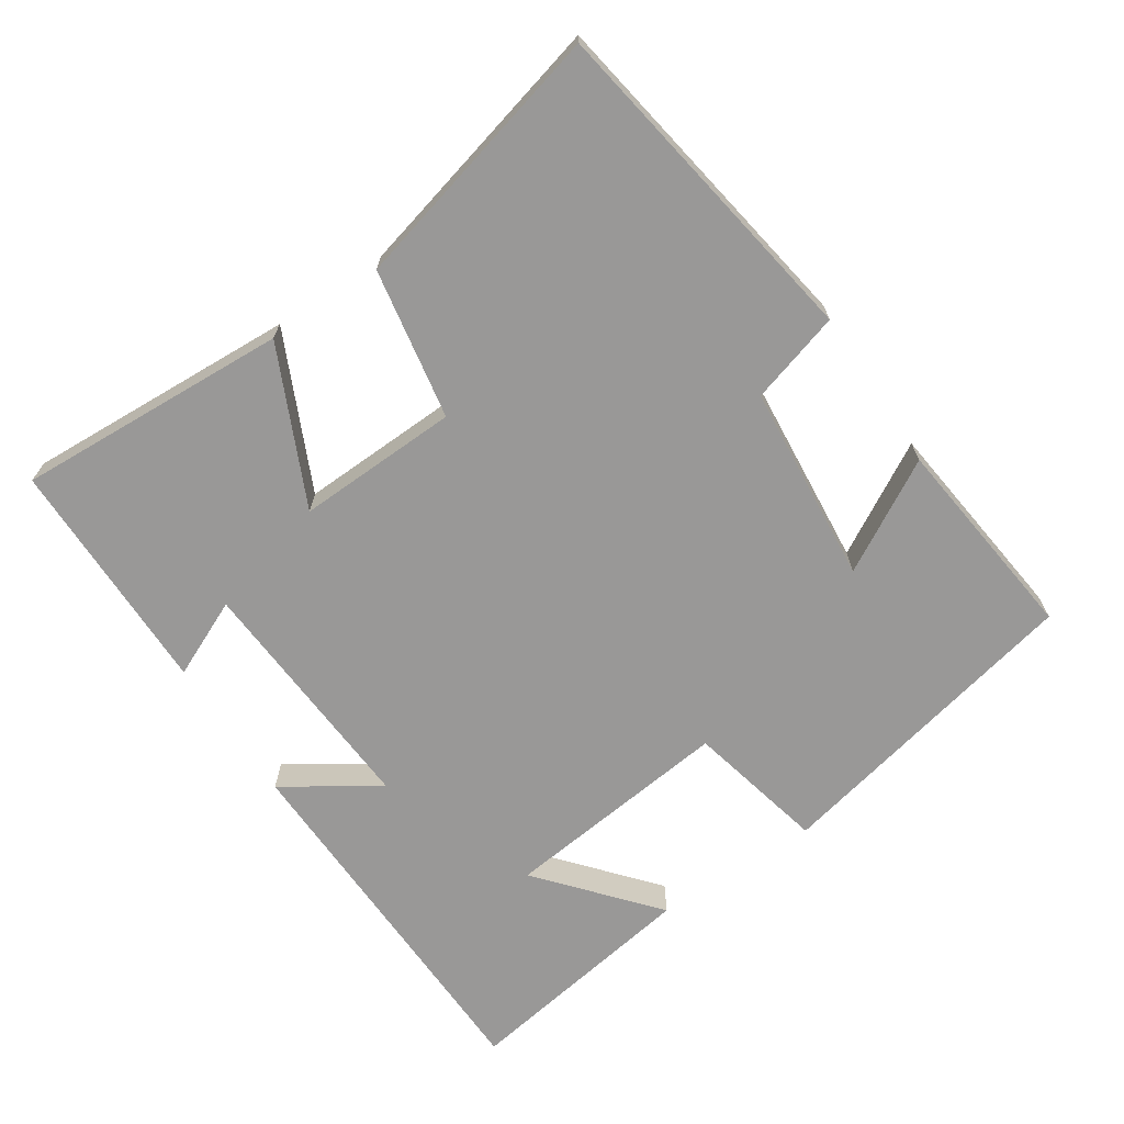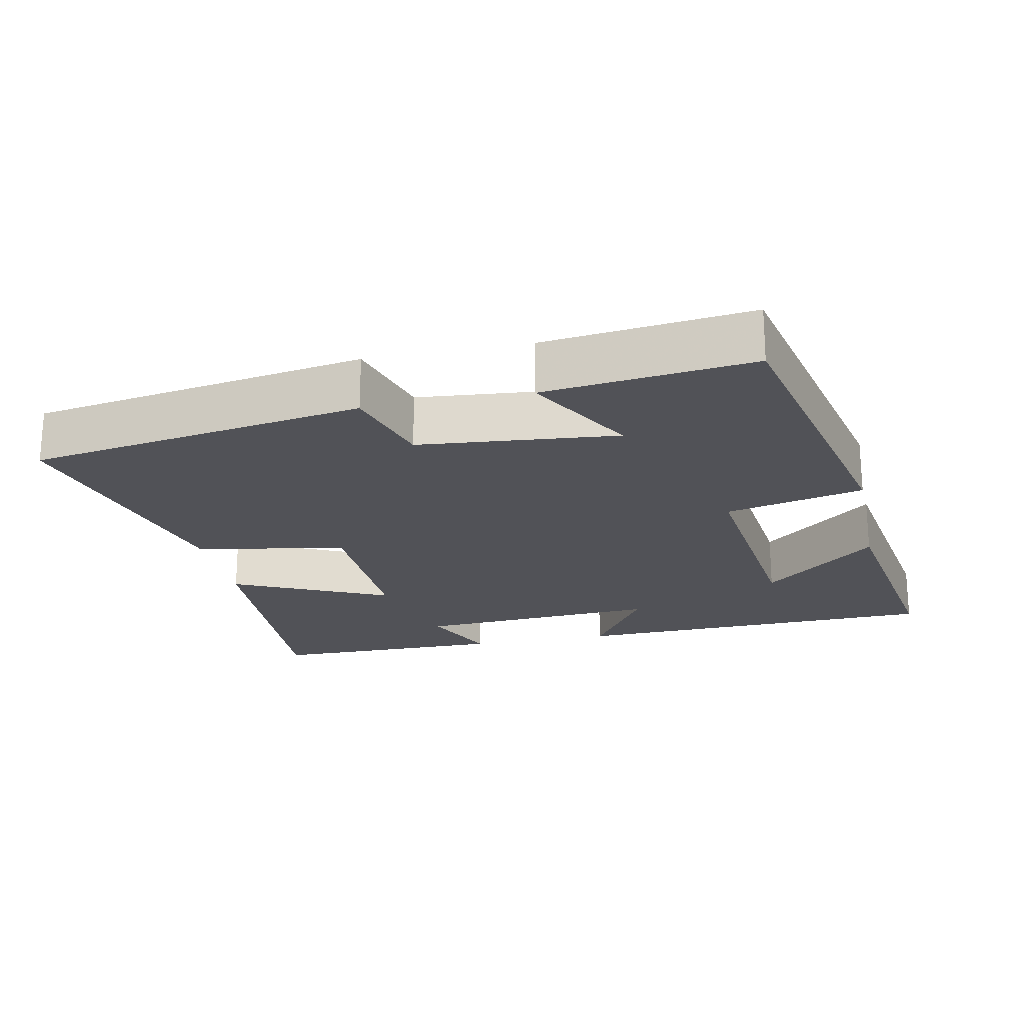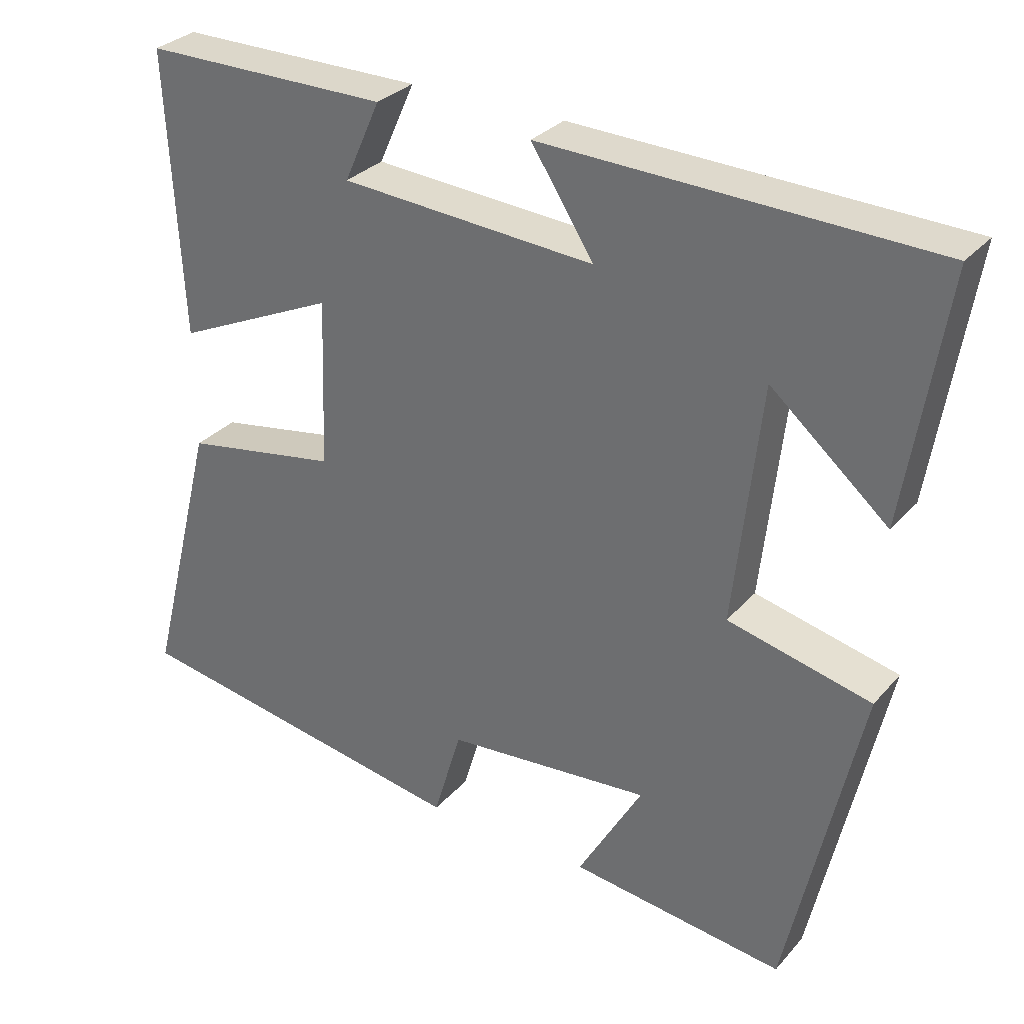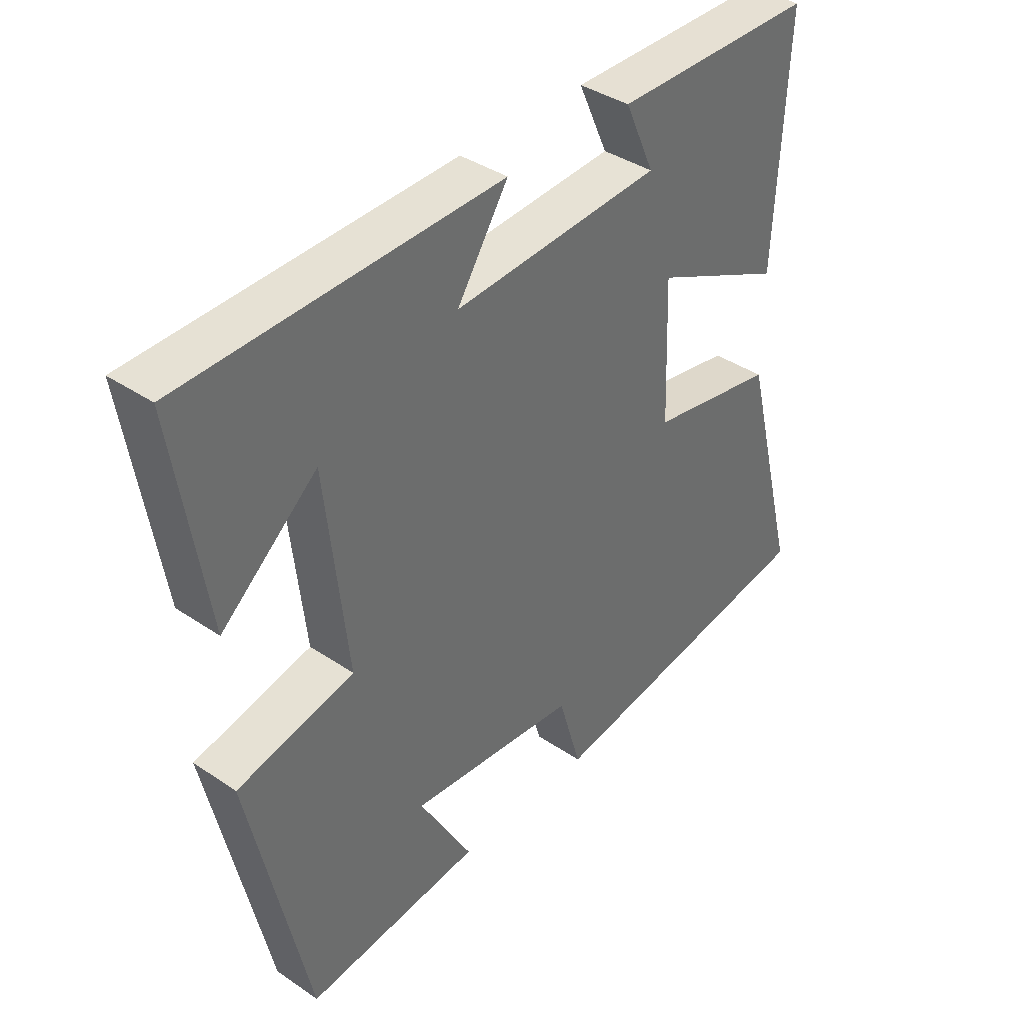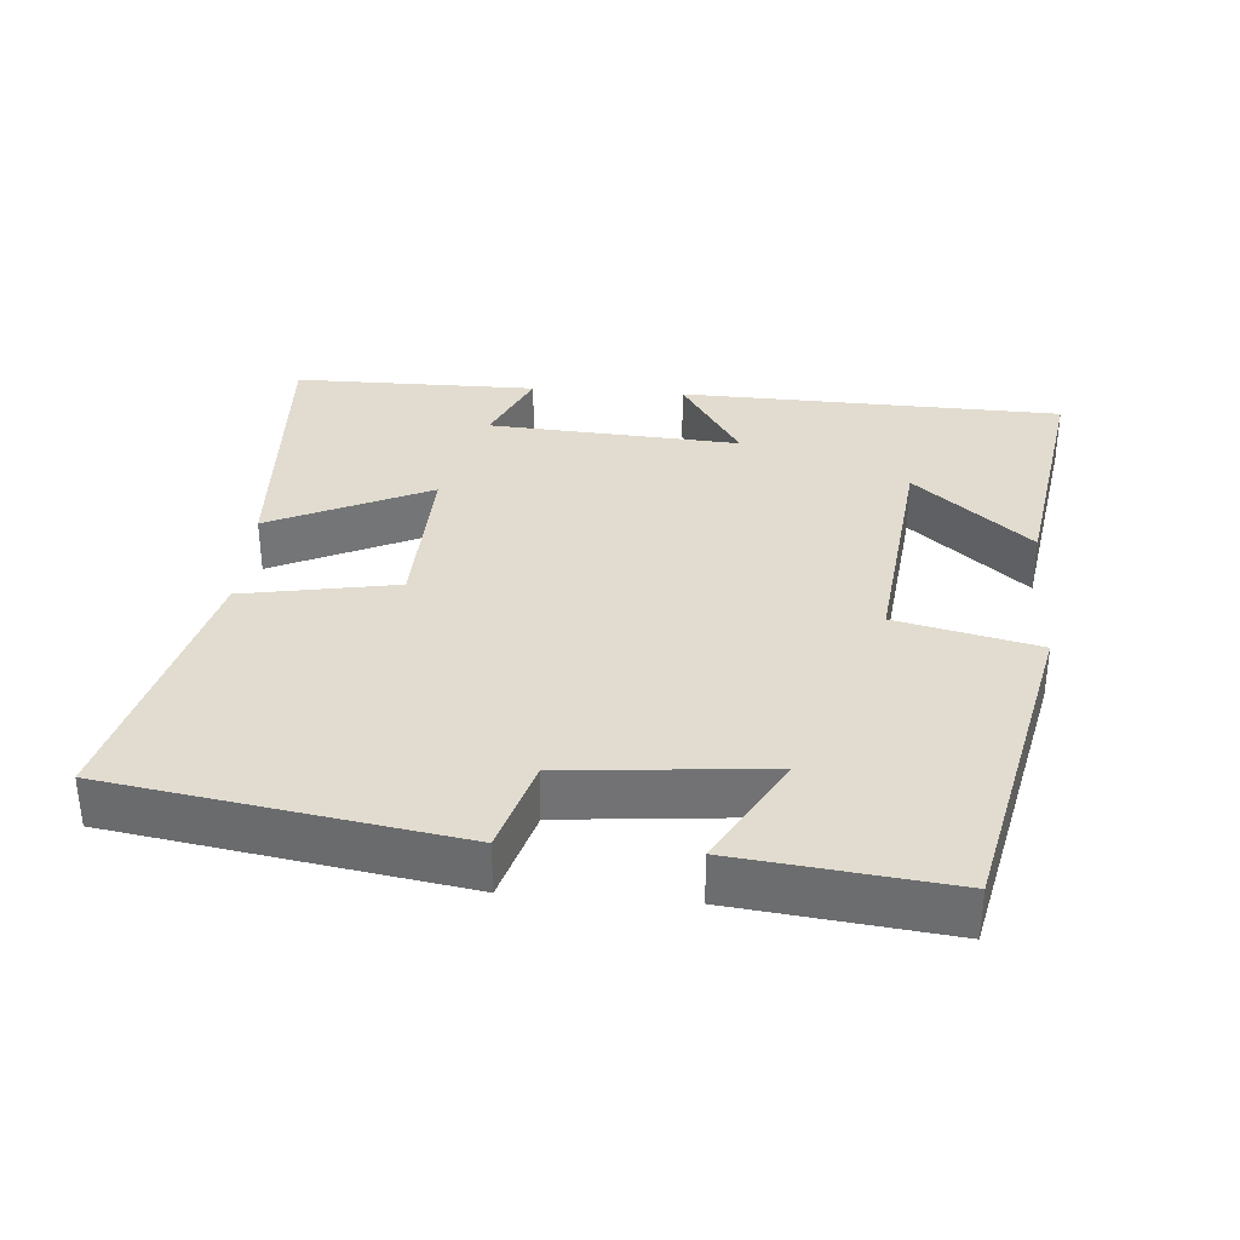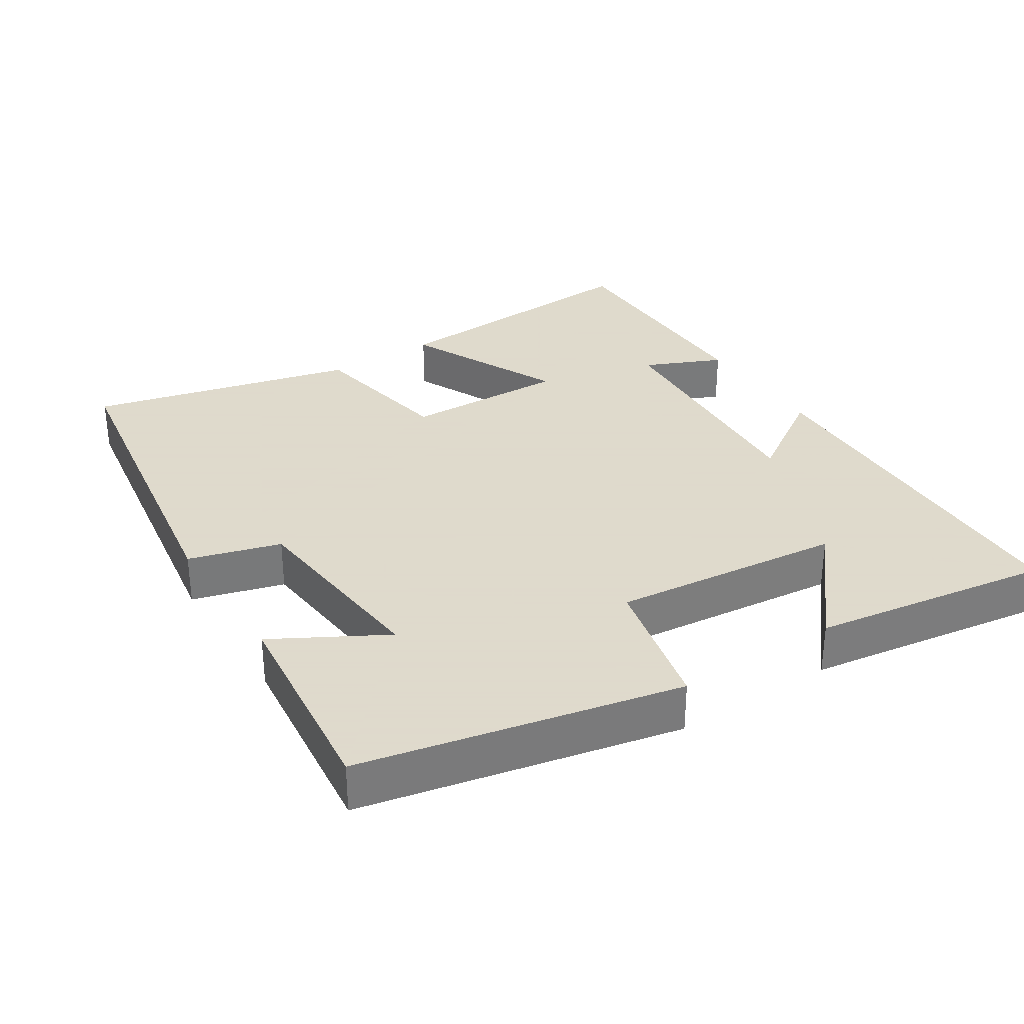
<metadata>
{"format":"obj","ext":"obj","renderer":"f3d","projection":"perspective","resolution":1024,"background":"white","views":[{"elev":-68.7,"azim":123.6,"up":"+Y"},{"elev":-21.5,"azim":-168.3,"up":"+Y"},{"elev":30.7,"azim":-146.6,"up":"+Z"},{"elev":38.6,"azim":-49.5,"up":"+Z"},{"elev":34.4,"azim":-175.5,"up":"+Y"},{"elev":32.4,"azim":-123.0,"up":"+Y"}]}
</metadata>
<code>
v 0.595 0.07 -0.423
v 0.121 0.07 -0.5
v 0.083 0.07 -0.371
v -0.197 0.07 -0.345
v -0.109 0.07 -0.5
v -0.402 0.07 -0.534
v -0.5 0.07 -0.086
v -0.305 0.07 -0.041
v -0.341 0.07 0.283
v -0.5 0.07 0.148
v -0.553 0.07 0.485
v -0.027 0.07 0.5
v -0.112 0.07 0.369
v 0.234 0.07 0.391
v 0.185 0.07 0.5
v 0.52 0.07 0.499
v 0.5 0.07 0.115
v 0.28 0.07 0.217
v 0.288 0.07 -0.011
v 0.5 0.07 -0.049
v 0.595 0 -0.423
v 0.121 0 -0.5
v 0.083 0 -0.371
v -0.197 0 -0.345
v -0.109 0 -0.5
v -0.402 0 -0.534
v -0.5 0 -0.086
v -0.305 0 -0.041
v -0.341 0 0.283
v -0.5 0 0.148
v -0.553 0 0.485
v -0.027 0 0.5
v -0.112 0 0.369
v 0.234 0 0.391
v 0.185 0 0.5
v 0.52 0 0.499
v 0.5 0 0.115
v 0.28 0 0.217
v 0.288 0 -0.011
v 0.5 0 -0.049
f 19 20 1 2
f 18 19 2 3
f 16 17 18
f 14 15 16
f 14 16 18
f 13 14 18 3
f 11 12 13
f 9 10 11
f 9 11 13
f 8 9 13 3
f 4 5 6 7
f 3 4 7 8
f 22 21 40 39
f 23 22 39 38
f 38 37 36
f 36 35 34
f 38 36 34
f 23 38 34 33
f 33 32 31
f 31 30 29
f 33 31 29
f 23 33 29 28
f 27 26 25 24
f 28 27 24 23
f 1 21 22 2
f 2 22 23 3
f 3 23 24 4
f 4 24 25 5
f 5 25 26 6
f 6 26 27 7
f 7 27 28 8
f 8 28 29 9
f 9 29 30 10
f 10 30 31 11
f 11 31 32 12
f 12 32 33 13
f 13 33 34 14
f 14 34 35 15
f 15 35 36 16
f 16 36 37 17
f 17 37 38 18
f 18 38 39 19
f 19 39 40 20
f 20 40 21 1

</code>
